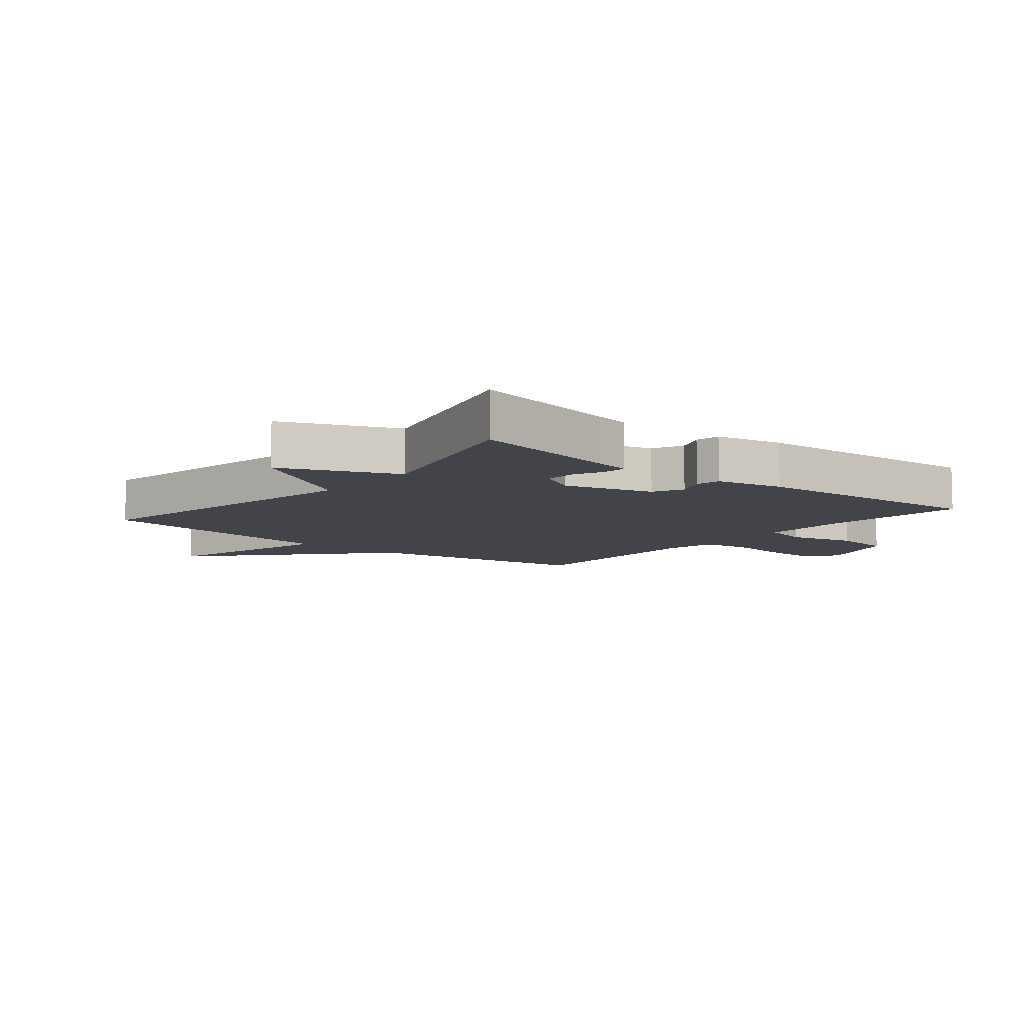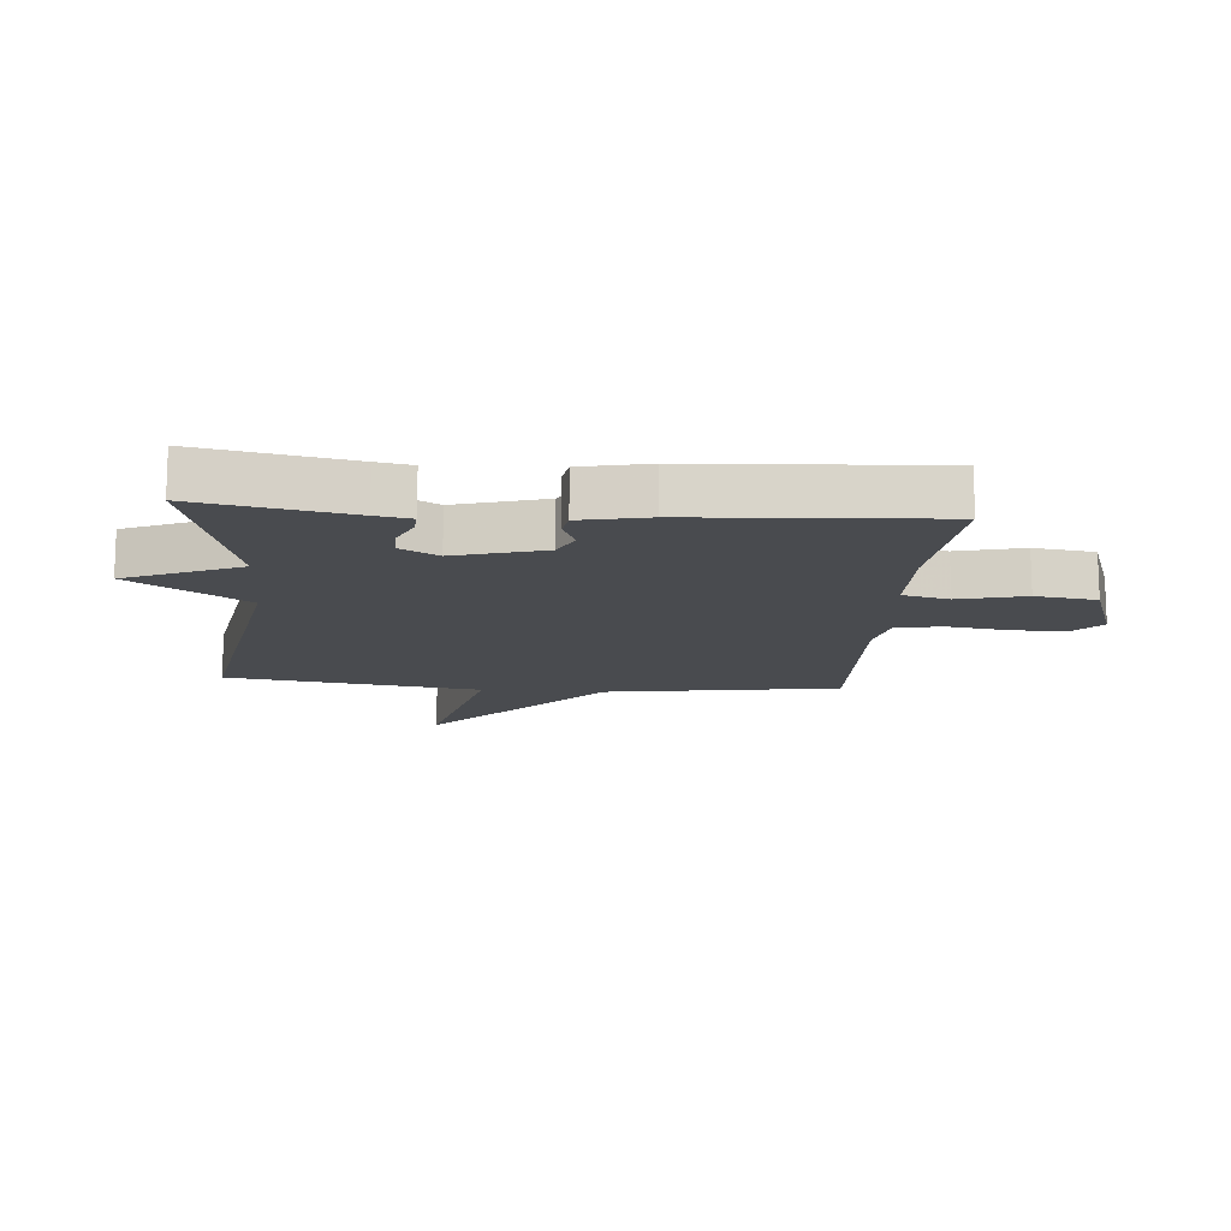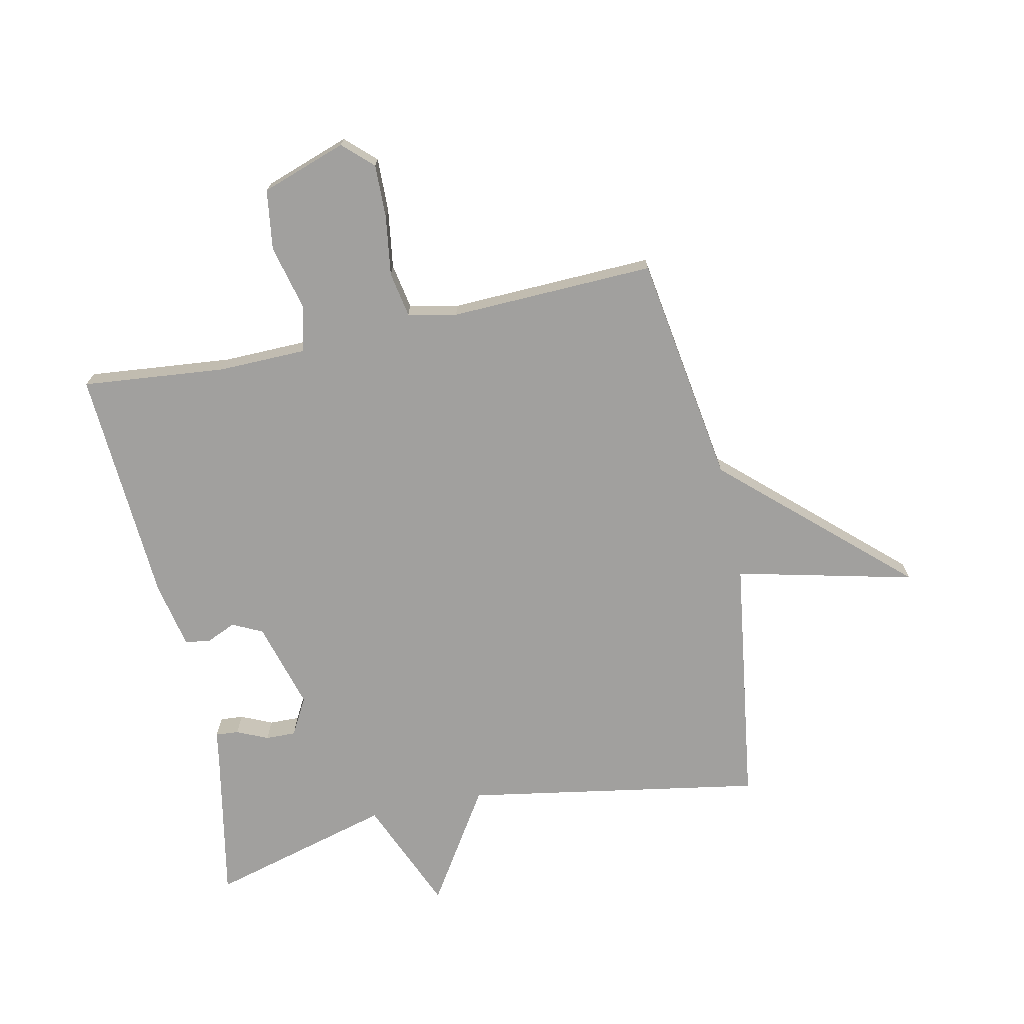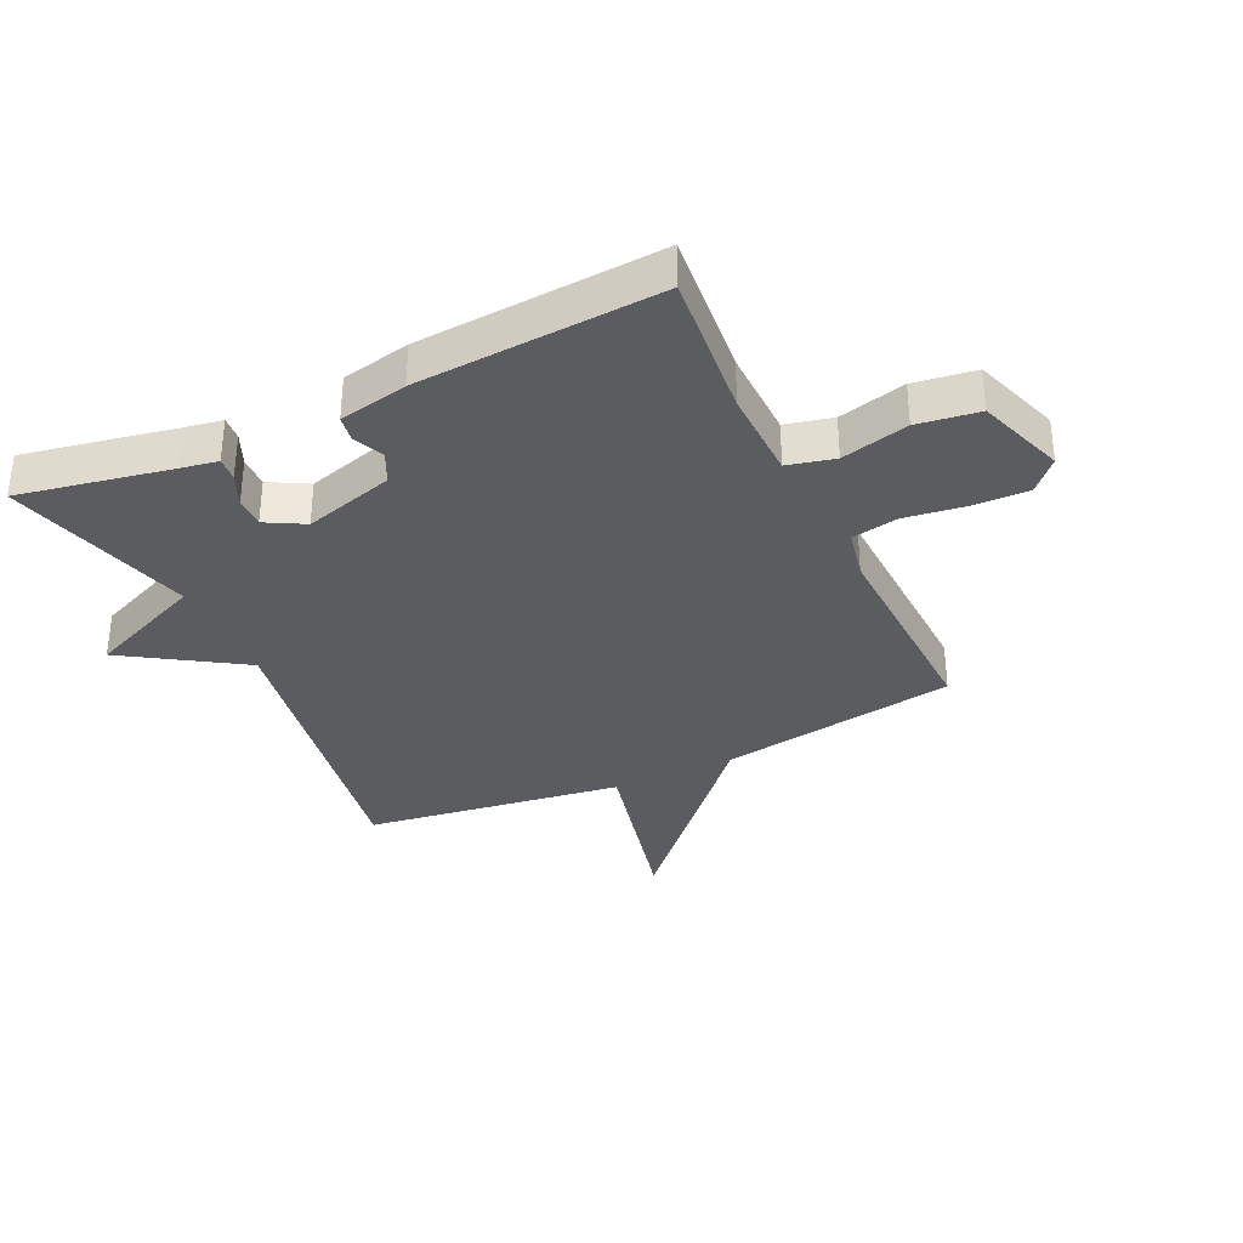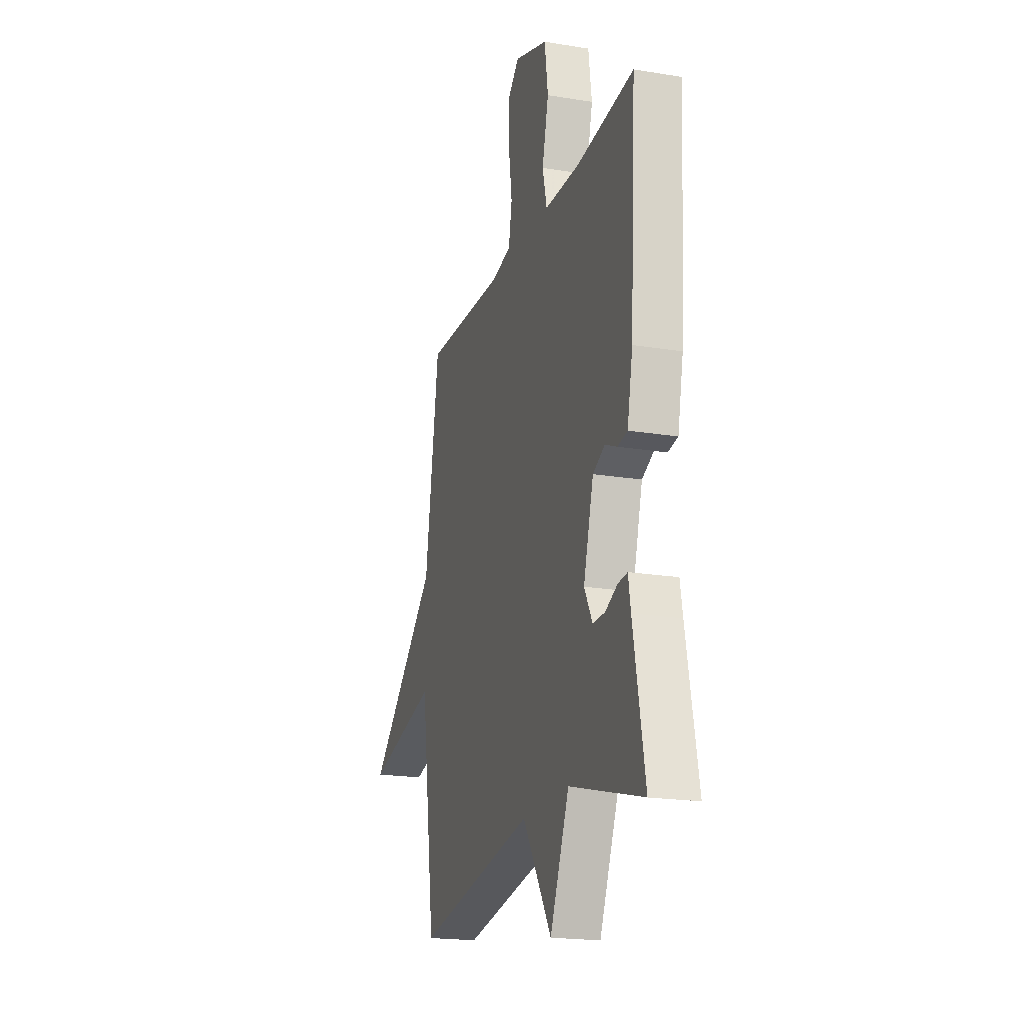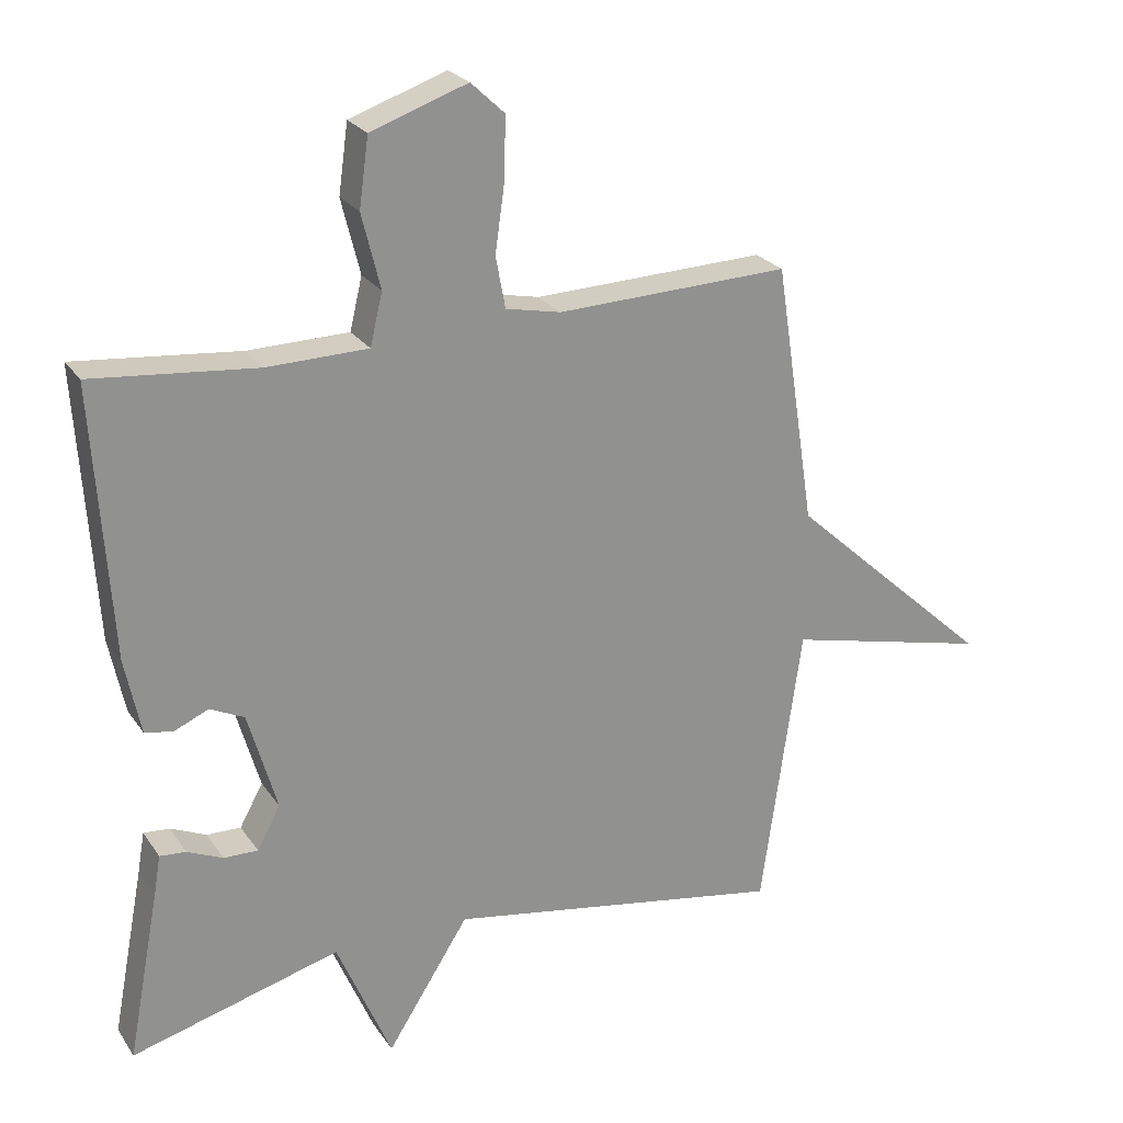
<metadata>
{"format":"obj","ext":"obj","renderer":"f3d","projection":"perspective","resolution":1024,"background":"white","views":[{"elev":-8.5,"azim":-129.8,"up":"+Y"},{"elev":-13.9,"azim":-94.7,"up":"+Y"},{"elev":-71.8,"azim":11.9,"up":"+Y"},{"elev":-34.1,"azim":-64.8,"up":"+Y"},{"elev":-19.9,"azim":-106.9,"up":"+Z"},{"elev":24.3,"azim":-25.9,"up":"+Z"}]}
</metadata>
<code>
v 0.5 0.07 0.5
v 0.559 0.07 0.117
v 0.856 0.07 -0.153
v 0.559 0.07 -0.083
v 0.5 0.07 -0.5
v 0.005 0.07 -0.416
v -0.115 0.07 -0.604
v -0.195 0.07 -0.416
v -0.5 0.07 -0.5
v -0.453 0.07 -0.253
v -0.443 0.07 -0.195
v -0.405 0.07 -0.198
v -0.353 0.07 -0.221
v -0.303 0.07 -0.222
v -0.269 0.07 -0.16
v -0.311 0.07 -0.014
v -0.361 0.07 0.01
v -0.411 0.07 -0.012
v -0.452 0.07 -0.005
v -0.475 0.07 0.106
v -0.5 0.07 0.5
v -0.261 0.07 0.477
v -0.114 0.07 0.48
v -0.096 0.07 0.556
v -0.123 0.07 0.665
v -0.109 0.07 0.765
v 0.032 0.07 0.814
v 0.081 0.07 0.768
v 0.079 0.07 0.679
v 0.065 0.07 0.58
v 0.079 0.07 0.505
v 0.16 0.07 0.488
v 0.5 0 0.5
v 0.559 0 0.117
v 0.856 0 -0.153
v 0.559 0 -0.083
v 0.5 0 -0.5
v 0.005 0 -0.416
v -0.115 0 -0.604
v -0.195 0 -0.416
v -0.5 0 -0.5
v -0.453 0 -0.253
v -0.443 0 -0.195
v -0.405 0 -0.198
v -0.353 0 -0.221
v -0.303 0 -0.222
v -0.269 0 -0.16
v -0.311 0 -0.014
v -0.361 0 0.01
v -0.411 0 -0.012
v -0.452 0 -0.005
v -0.475 0 0.106
v -0.5 0 0.5
v -0.261 0 0.477
v -0.114 0 0.48
v -0.096 0 0.556
v -0.123 0 0.665
v -0.109 0 0.765
v 0.032 0 0.814
v 0.081 0 0.768
v 0.079 0 0.679
v 0.065 0 0.58
v 0.079 0 0.505
v 0.16 0 0.488
f 28 29 30
f 27 28 30
f 26 27 30
f 25 26 30
f 24 25 30
f 23 24 30 31
f 20 21 22
f 19 20 22
f 18 19 22
f 17 18 22
f 16 17 22 23
f 23 31 32
f 16 23 32
f 15 16 32
f 10 11 12 13
f 10 13 14
f 9 10 14
f 8 9 14
f 6 7 8
f 32 1 2
f 15 32 2
f 14 15 2
f 8 14 2
f 6 8 2
f 2 3 4
f 2 4 5 6
f 62 61 60
f 62 60 59
f 62 59 58
f 62 58 57
f 62 57 56
f 63 62 56 55
f 54 53 52
f 54 52 51
f 54 51 50
f 54 50 49
f 55 54 49 48
f 64 63 55
f 64 55 48
f 64 48 47
f 45 44 43 42
f 46 45 42
f 46 42 41
f 46 41 40
f 40 39 38
f 34 33 64
f 34 64 47
f 34 47 46
f 34 46 40
f 34 40 38
f 36 35 34
f 38 37 36 34
f 1 33 34 2
f 2 34 35 3
f 3 35 36 4
f 4 36 37 5
f 5 37 38 6
f 6 38 39 7
f 7 39 40 8
f 8 40 41 9
f 9 41 42 10
f 10 42 43 11
f 11 43 44 12
f 12 44 45 13
f 13 45 46 14
f 14 46 47 15
f 15 47 48 16
f 16 48 49 17
f 17 49 50 18
f 18 50 51 19
f 19 51 52 20
f 20 52 53 21
f 21 53 54 22
f 22 54 55 23
f 23 55 56 24
f 24 56 57 25
f 25 57 58 26
f 26 58 59 27
f 27 59 60 28
f 28 60 61 29
f 29 61 62 30
f 30 62 63 31
f 31 63 64 32
f 32 64 33 1

</code>
